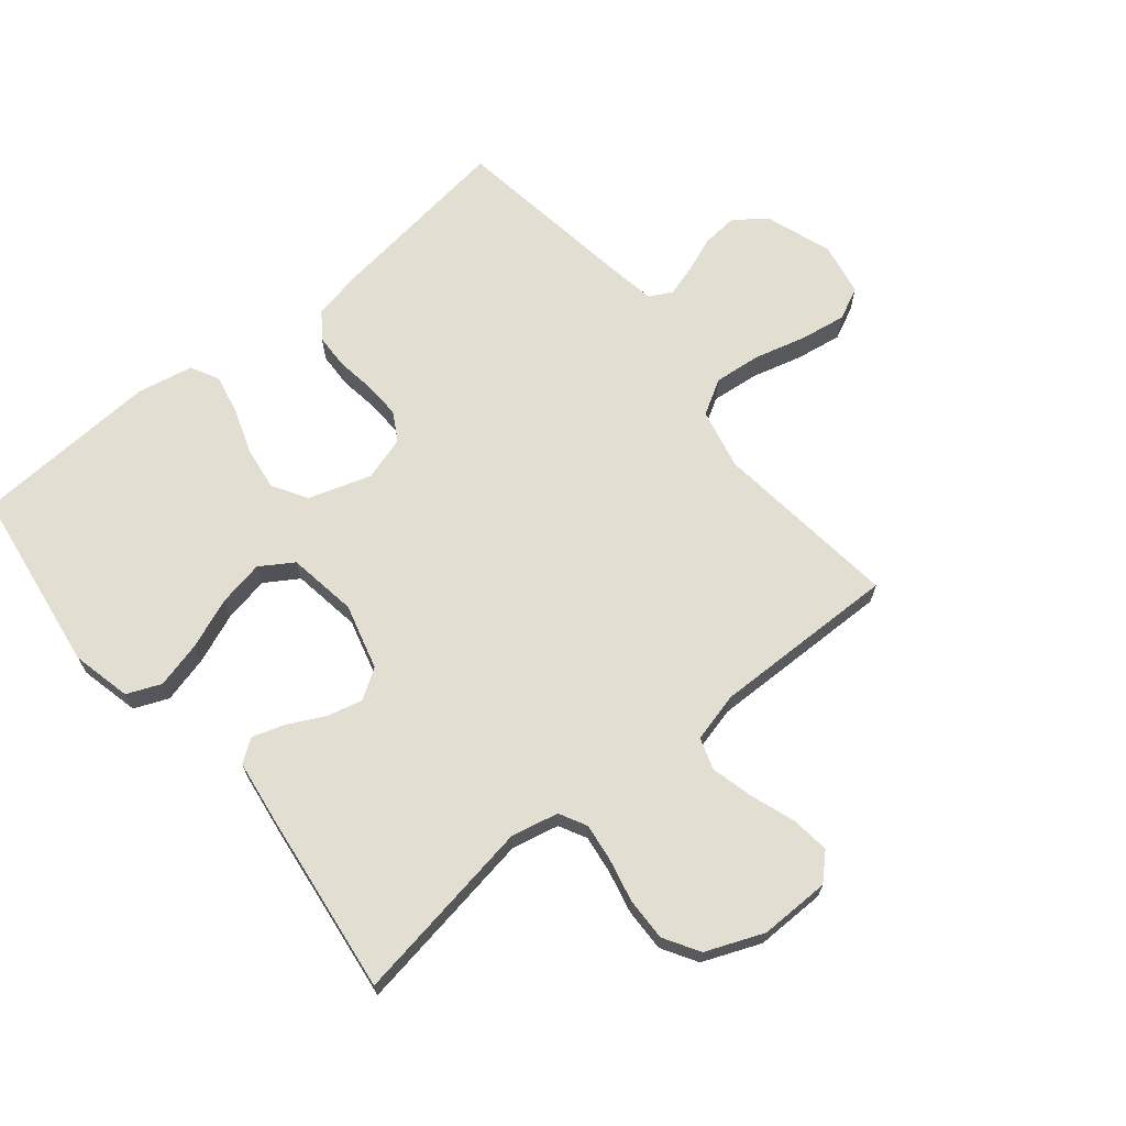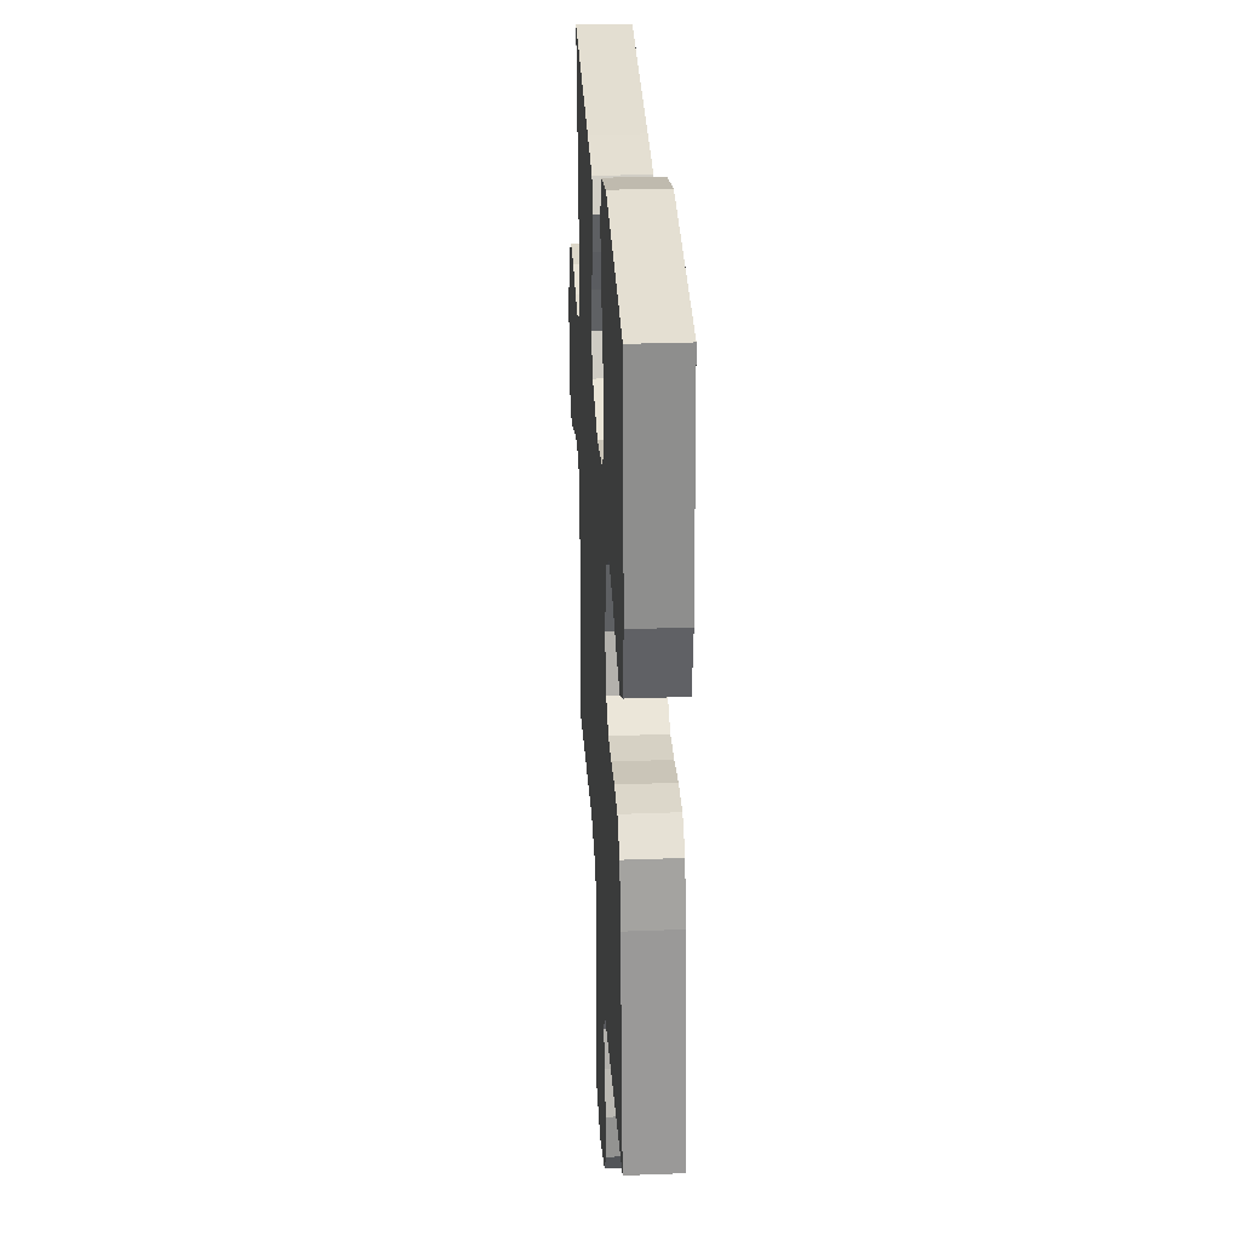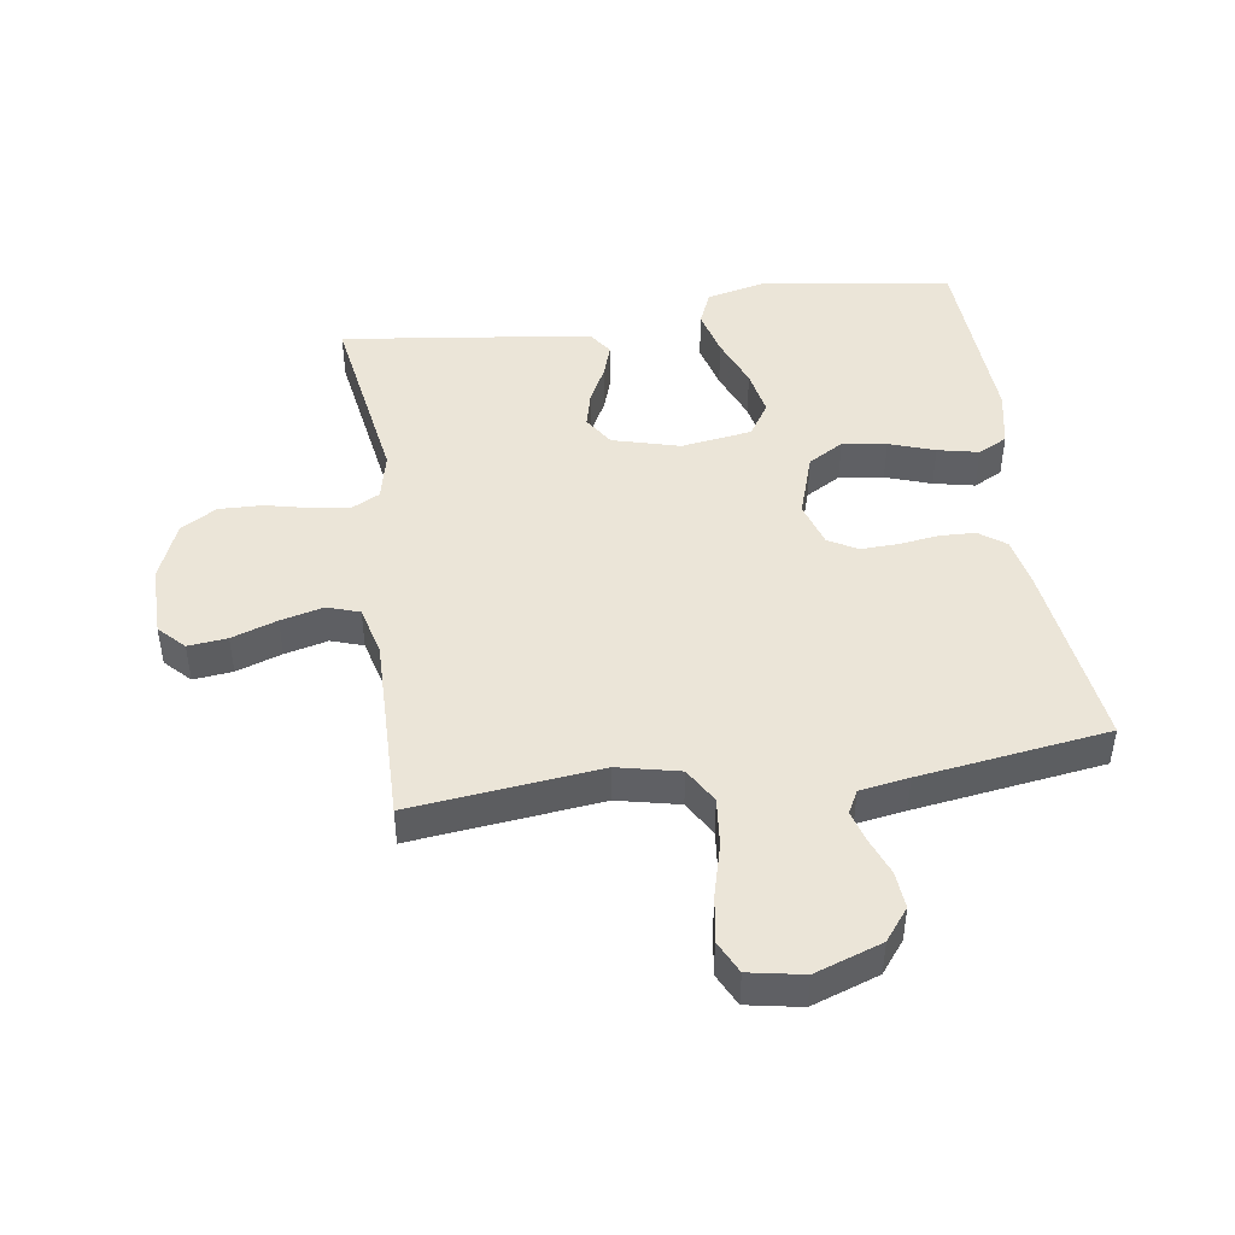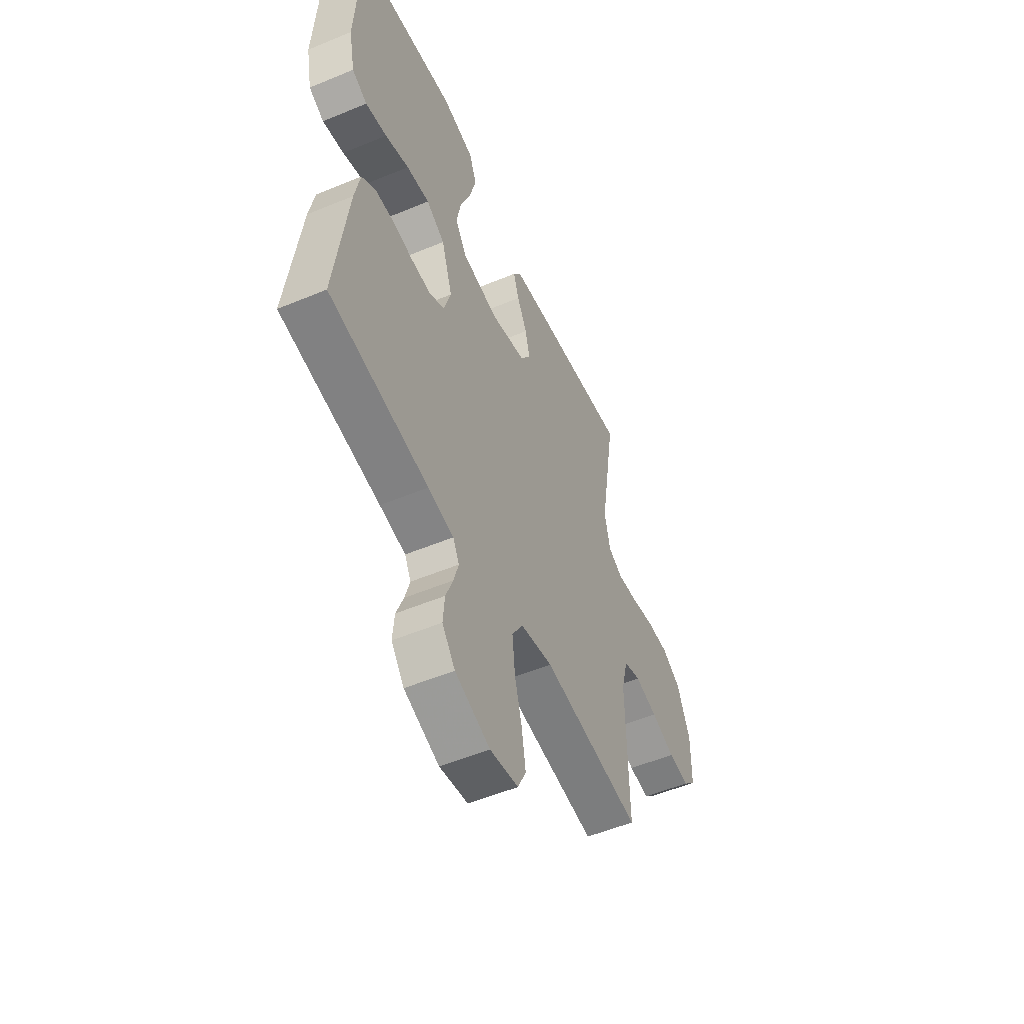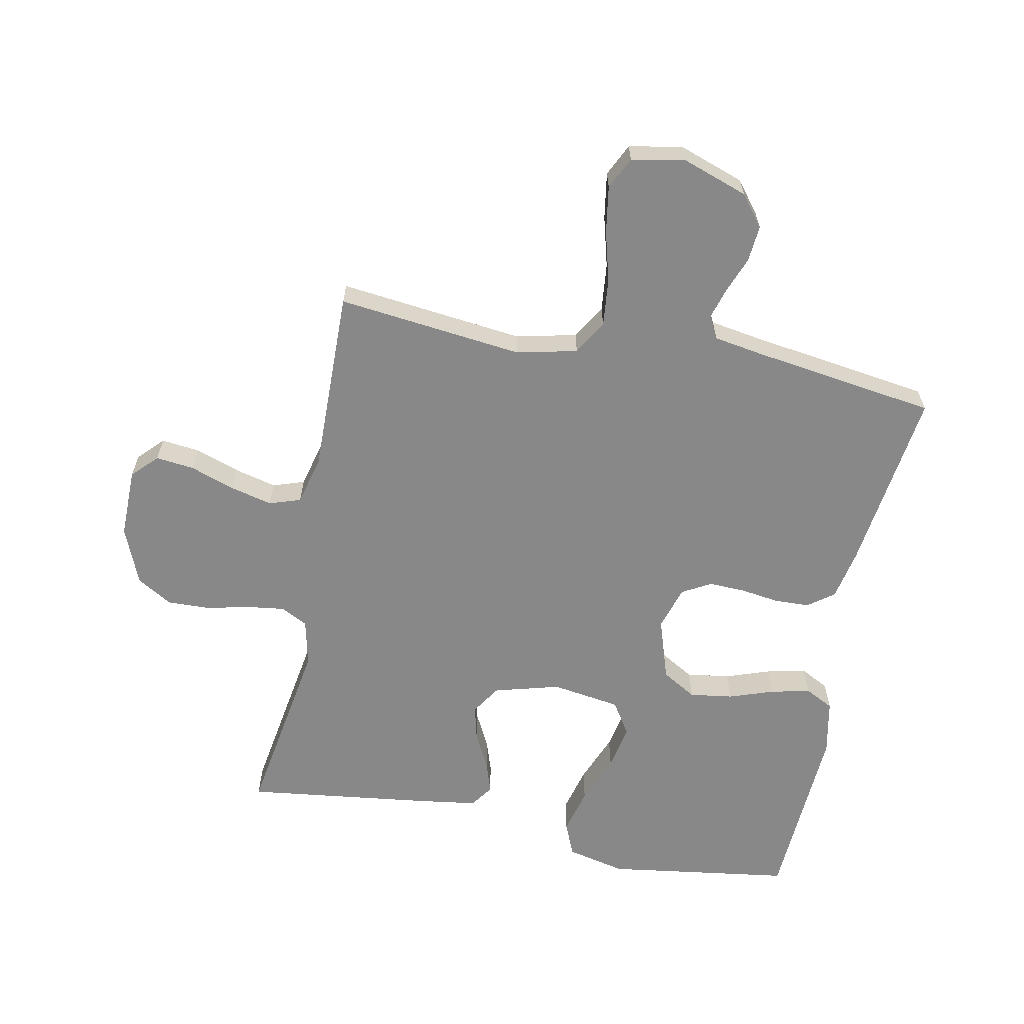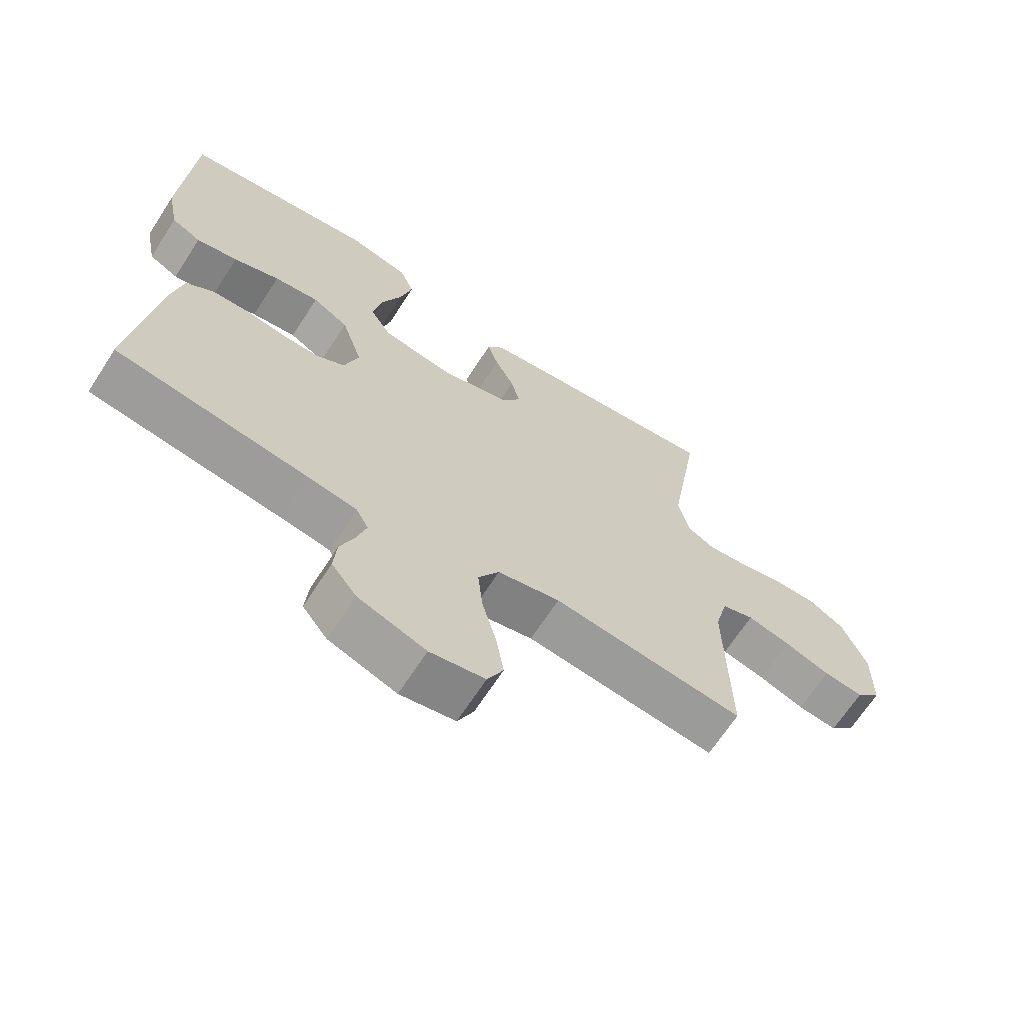
<metadata>
{"format":"obj","ext":"obj","renderer":"f3d","projection":"perspective","resolution":1024,"background":"white","views":[{"elev":67.9,"azim":50.6,"up":"+Y"},{"elev":28.6,"azim":-93.3,"up":"+Z"},{"elev":45.7,"azim":171.7,"up":"+Y"},{"elev":-53.4,"azim":-66.0,"up":"+Z"},{"elev":-62.7,"azim":168.8,"up":"+Y"},{"elev":-67.0,"azim":-32.9,"up":"+Z"}]}
</metadata>
<code>
v -0.5 0.07 0.5
v -0.2 0.07 0.543
v -0.104 0.07 0.521
v -0.081 0.07 0.466
v -0.1 0.07 0.391
v -0.132 0.07 0.31
v -0.146 0.07 0.236
v -0.112 0.07 0.183
v 0 0.07 0.166
v 0.106 0.07 0.195
v 0.137 0.07 0.243
v 0.123 0.07 0.3
v 0.093 0.07 0.359
v 0.076 0.07 0.411
v 0.102 0.07 0.448
v 0.2 0.07 0.462
v 0.5 0.07 0.5
v 0.452 0.07 0.2
v 0.469 0.07 0.124
v 0.513 0.07 0.101
v 0.574 0.07 0.109
v 0.644 0.07 0.125
v 0.713 0.07 0.127
v 0.77 0.07 0.093
v 0.808 0.07 0
v 0.807 0.07 -0.113
v 0.768 0.07 -0.153
v 0.706 0.07 -0.146
v 0.634 0.07 -0.121
v 0.566 0.07 -0.104
v 0.515 0.07 -0.121
v 0.495 0.07 -0.2
v 0.5 0.07 -0.5
v 0.2 0.07 -0.466
v 0.102 0.07 -0.488
v 0.069 0.07 -0.544
v 0.077 0.07 -0.621
v 0.099 0.07 -0.703
v 0.111 0.07 -0.778
v 0.086 0.07 -0.83
v 0 0.07 -0.846
v -0.106 0.07 -0.809
v -0.145 0.07 -0.759
v -0.14 0.07 -0.7
v -0.118 0.07 -0.643
v -0.103 0.07 -0.592
v -0.122 0.07 -0.556
v -0.2 0.07 -0.543
v -0.5 0.07 -0.5
v -0.461 0.07 -0.2
v -0.445 0.07 -0.119
v -0.403 0.07 -0.088
v -0.346 0.07 -0.086
v -0.283 0.07 -0.095
v -0.224 0.07 -0.097
v -0.178 0.07 -0.071
v -0.156 0.07 0
v -0.189 0.07 0.102
v -0.245 0.07 0.135
v -0.315 0.07 0.125
v -0.387 0.07 0.1
v -0.452 0.07 0.086
v -0.498 0.07 0.11
v -0.516 0.07 0.2
v -0.5 0 0.5
v -0.2 0 0.543
v -0.104 0 0.521
v -0.081 0 0.466
v -0.1 0 0.391
v -0.132 0 0.31
v -0.146 0 0.236
v -0.112 0 0.183
v 0 0 0.166
v 0.106 0 0.195
v 0.137 0 0.243
v 0.123 0 0.3
v 0.093 0 0.359
v 0.076 0 0.411
v 0.102 0 0.448
v 0.2 0 0.462
v 0.5 0 0.5
v 0.452 0 0.2
v 0.469 0 0.124
v 0.513 0 0.101
v 0.574 0 0.109
v 0.644 0 0.125
v 0.713 0 0.127
v 0.77 0 0.093
v 0.808 0 0
v 0.807 0 -0.113
v 0.768 0 -0.153
v 0.706 0 -0.146
v 0.634 0 -0.121
v 0.566 0 -0.104
v 0.515 0 -0.121
v 0.495 0 -0.2
v 0.5 0 -0.5
v 0.2 0 -0.466
v 0.102 0 -0.488
v 0.069 0 -0.544
v 0.077 0 -0.621
v 0.099 0 -0.703
v 0.111 0 -0.778
v 0.086 0 -0.83
v 0 0 -0.846
v -0.106 0 -0.809
v -0.145 0 -0.759
v -0.14 0 -0.7
v -0.118 0 -0.643
v -0.103 0 -0.592
v -0.122 0 -0.556
v -0.2 0 -0.543
v -0.5 0 -0.5
v -0.461 0 -0.2
v -0.445 0 -0.119
v -0.403 0 -0.088
v -0.346 0 -0.086
v -0.283 0 -0.095
v -0.224 0 -0.097
v -0.178 0 -0.071
v -0.156 0 0
v -0.189 0 0.102
v -0.245 0 0.135
v -0.315 0 0.125
v -0.387 0 0.1
v -0.452 0 0.086
v -0.498 0 0.11
v -0.516 0 0.2
f 4 5 6
f 3 4 6
f 2 3 6
f 1 2 6
f 64 1 6
f 63 64 6
f 62 63 6
f 61 62 6
f 60 61 6
f 59 60 6 7
f 58 59 7 8
f 57 58 8 9
f 56 57 9 10
f 52 53 54
f 51 52 54
f 50 51 54
f 49 50 54
f 48 49 54
f 47 48 54 55
f 46 47 55 56
f 43 44 45
f 42 43 45
f 41 42 45
f 40 41 45
f 39 40 45
f 38 39 45
f 37 38 45
f 36 37 45 46
f 46 56 10
f 36 46 10
f 35 36 10
f 32 33 34
f 35 10 11
f 34 35 11
f 32 34 11
f 31 32 11
f 27 28 29
f 26 27 29
f 25 26 29
f 24 25 29
f 23 24 29
f 22 23 29
f 21 22 29
f 20 21 29 30
f 31 11 12
f 30 31 12
f 20 30 12
f 19 20 12
f 16 17 18
f 16 18 19
f 15 16 19
f 14 15 19
f 13 14 19
f 12 13 19
f 70 69 68
f 70 68 67
f 70 67 66
f 70 66 65
f 70 65 128
f 70 128 127
f 70 127 126
f 70 126 125
f 70 125 124
f 71 70 124 123
f 72 71 123 122
f 73 72 122 121
f 74 73 121 120
f 118 117 116
f 118 116 115
f 118 115 114
f 118 114 113
f 118 113 112
f 119 118 112 111
f 120 119 111 110
f 109 108 107
f 109 107 106
f 109 106 105
f 109 105 104
f 109 104 103
f 109 103 102
f 109 102 101
f 110 109 101 100
f 74 120 110
f 74 110 100
f 74 100 99
f 98 97 96
f 75 74 99
f 75 99 98
f 75 98 96
f 75 96 95
f 93 92 91
f 93 91 90
f 93 90 89
f 93 89 88
f 93 88 87
f 93 87 86
f 93 86 85
f 94 93 85 84
f 76 75 95
f 76 95 94
f 76 94 84
f 76 84 83
f 82 81 80
f 83 82 80
f 83 80 79
f 83 79 78
f 83 78 77
f 83 77 76
f 1 65 66 2
f 2 66 67 3
f 3 67 68 4
f 4 68 69 5
f 5 69 70 6
f 6 70 71 7
f 7 71 72 8
f 8 72 73 9
f 9 73 74 10
f 10 74 75 11
f 11 75 76 12
f 12 76 77 13
f 13 77 78 14
f 14 78 79 15
f 15 79 80 16
f 16 80 81 17
f 17 81 82 18
f 18 82 83 19
f 19 83 84 20
f 20 84 85 21
f 21 85 86 22
f 22 86 87 23
f 23 87 88 24
f 24 88 89 25
f 25 89 90 26
f 26 90 91 27
f 27 91 92 28
f 28 92 93 29
f 29 93 94 30
f 30 94 95 31
f 31 95 96 32
f 32 96 97 33
f 33 97 98 34
f 34 98 99 35
f 35 99 100 36
f 36 100 101 37
f 37 101 102 38
f 38 102 103 39
f 39 103 104 40
f 40 104 105 41
f 41 105 106 42
f 42 106 107 43
f 43 107 108 44
f 44 108 109 45
f 45 109 110 46
f 46 110 111 47
f 47 111 112 48
f 48 112 113 49
f 49 113 114 50
f 50 114 115 51
f 51 115 116 52
f 52 116 117 53
f 53 117 118 54
f 54 118 119 55
f 55 119 120 56
f 56 120 121 57
f 57 121 122 58
f 58 122 123 59
f 59 123 124 60
f 60 124 125 61
f 61 125 126 62
f 62 126 127 63
f 63 127 128 64
f 64 128 65 1

</code>
